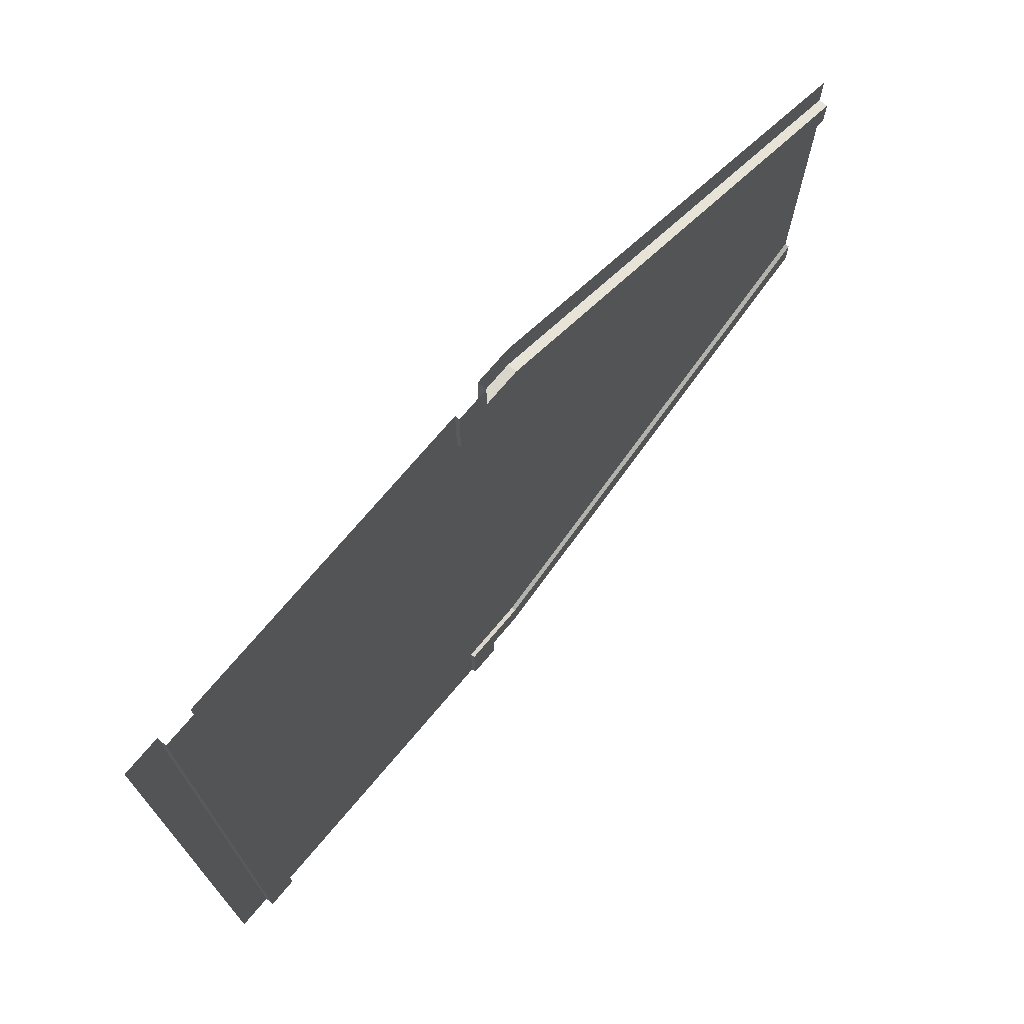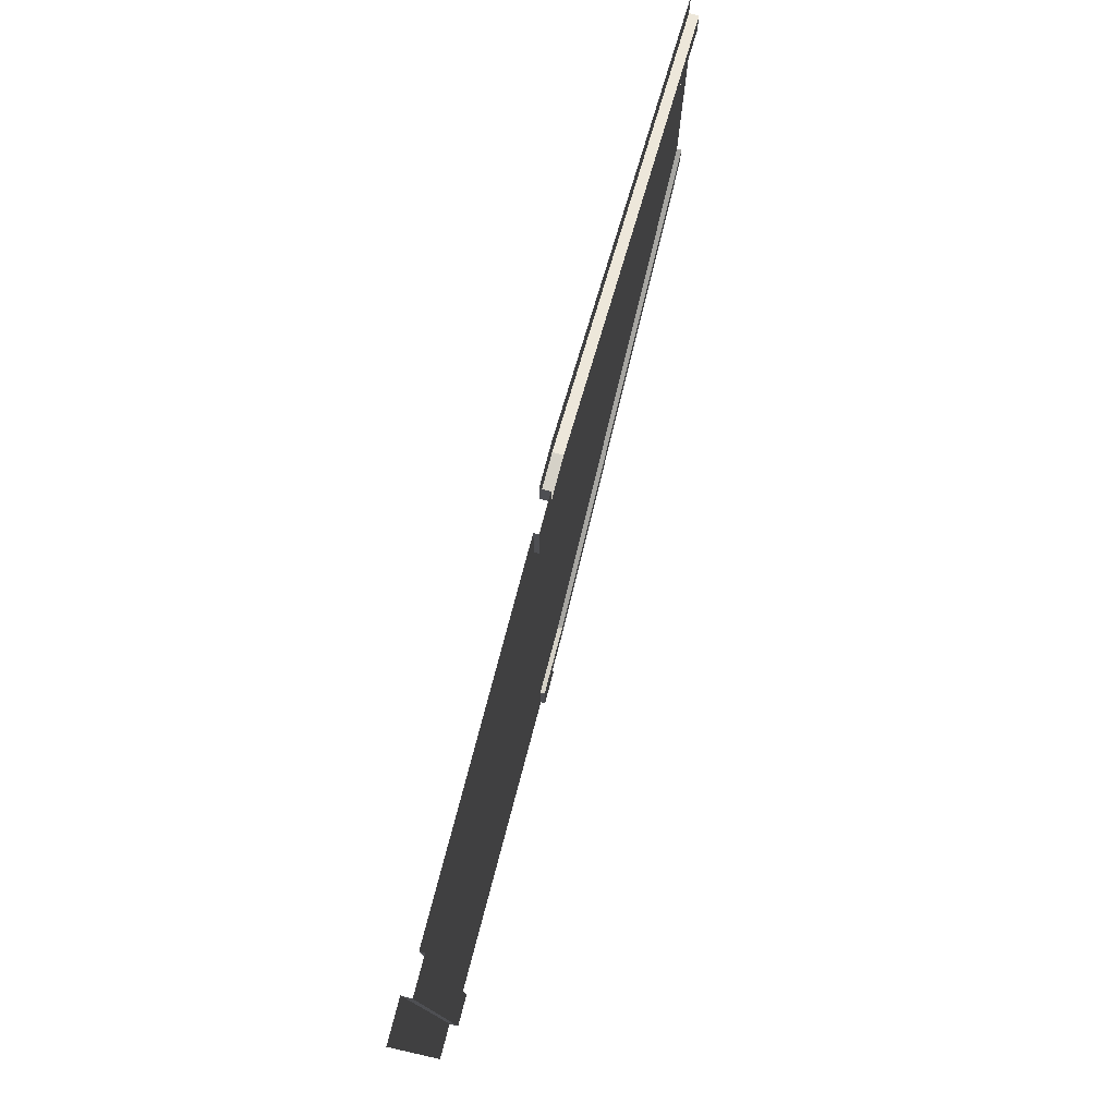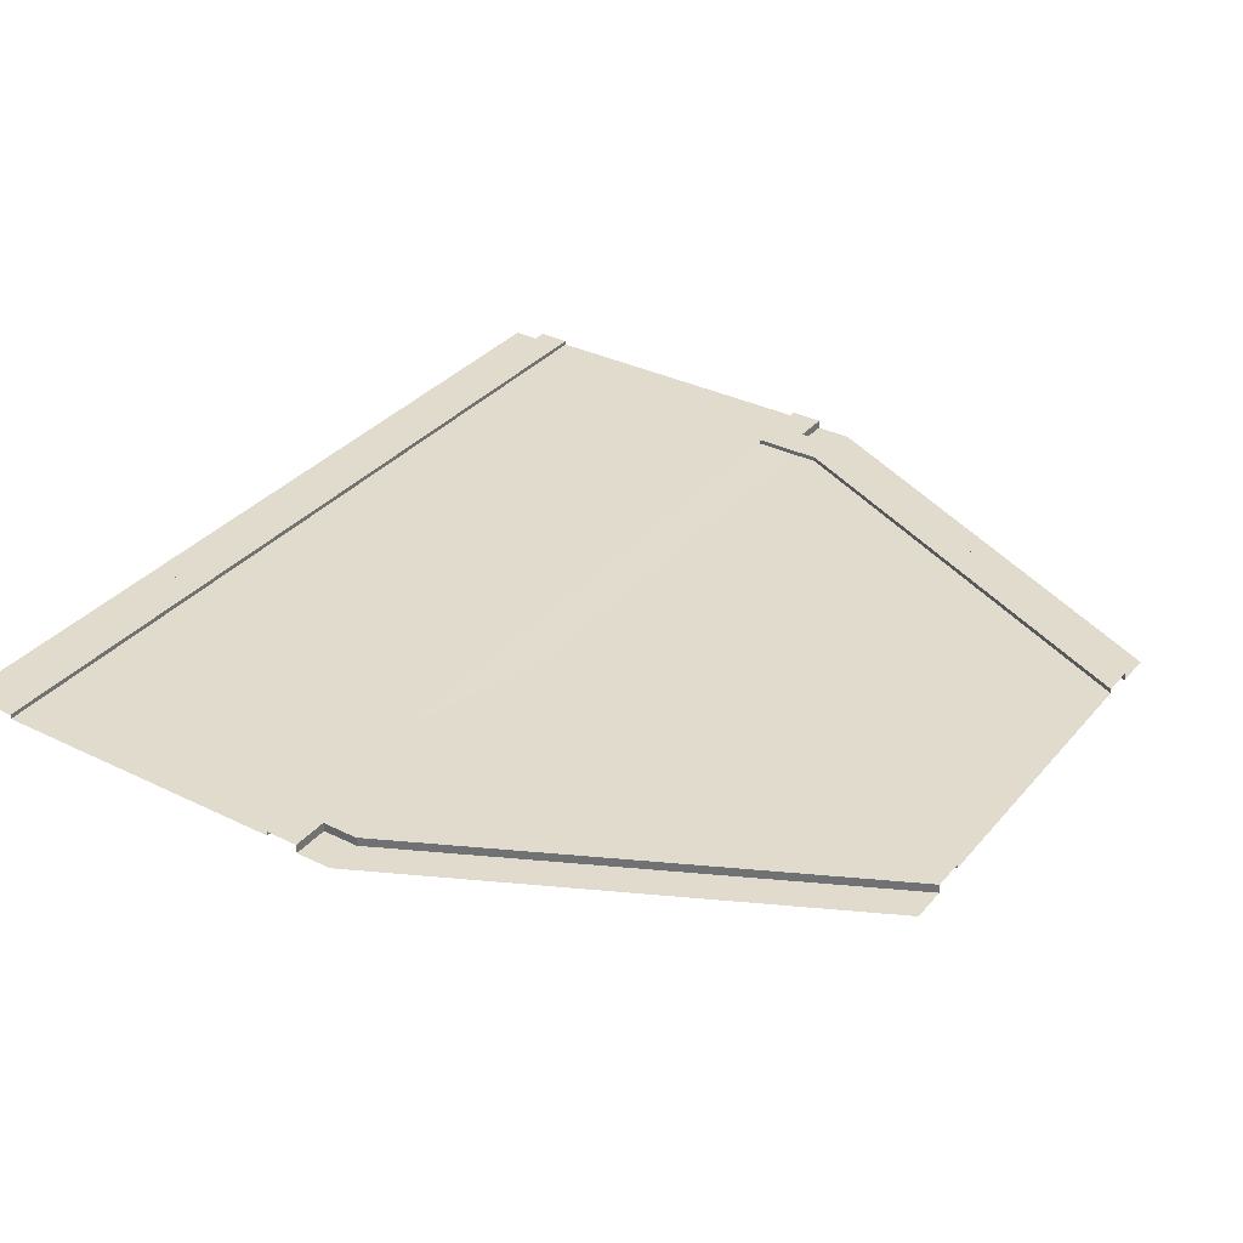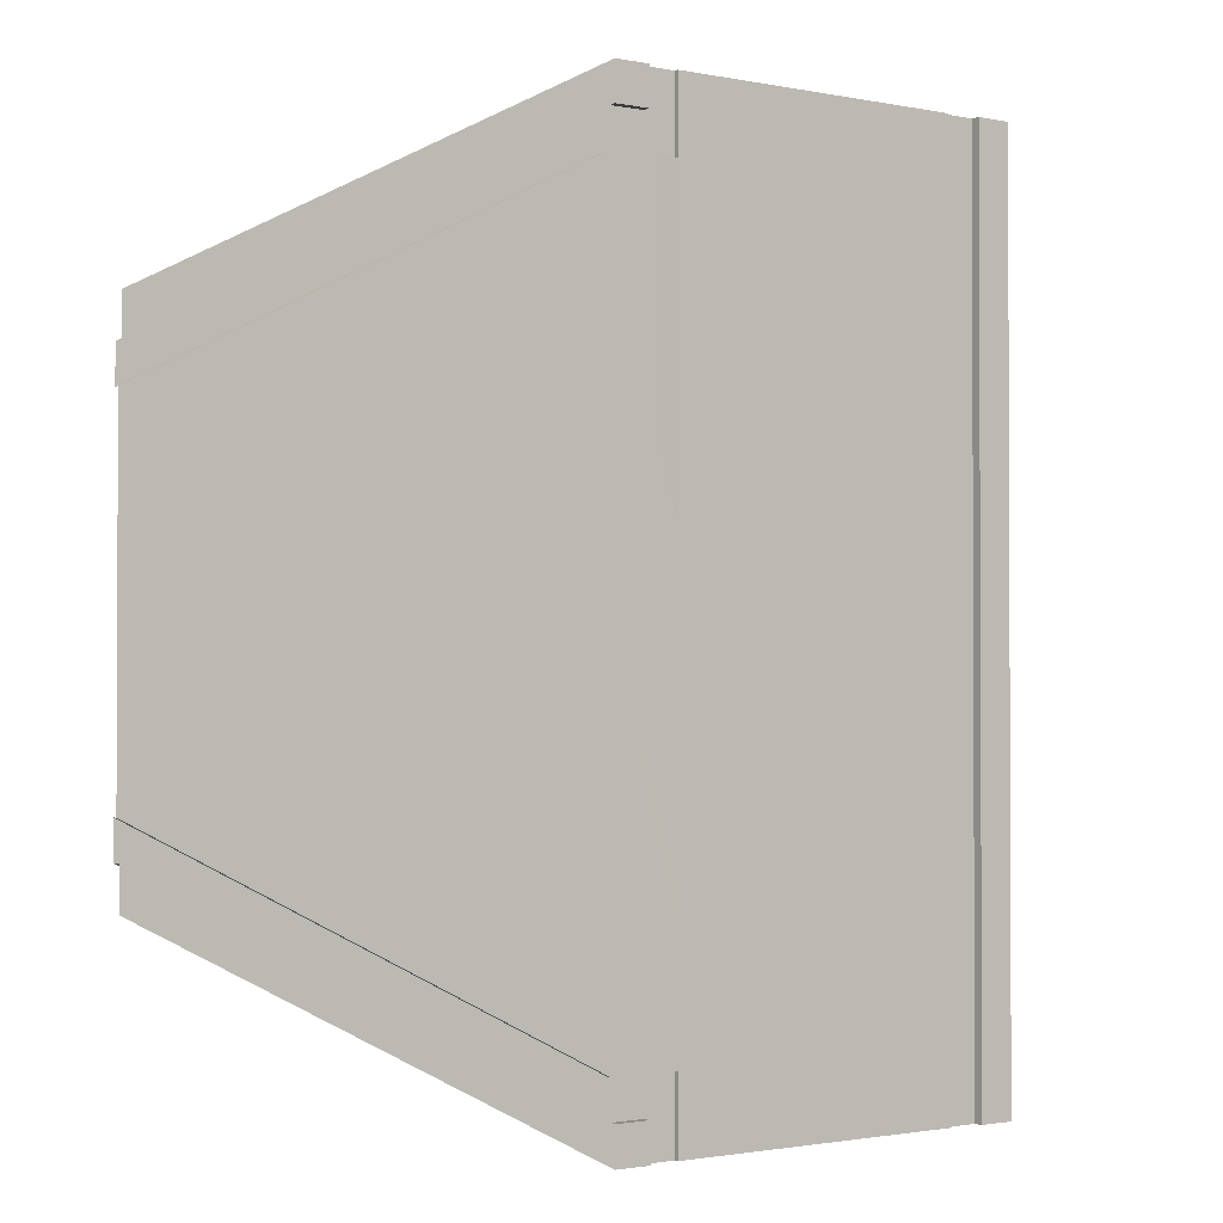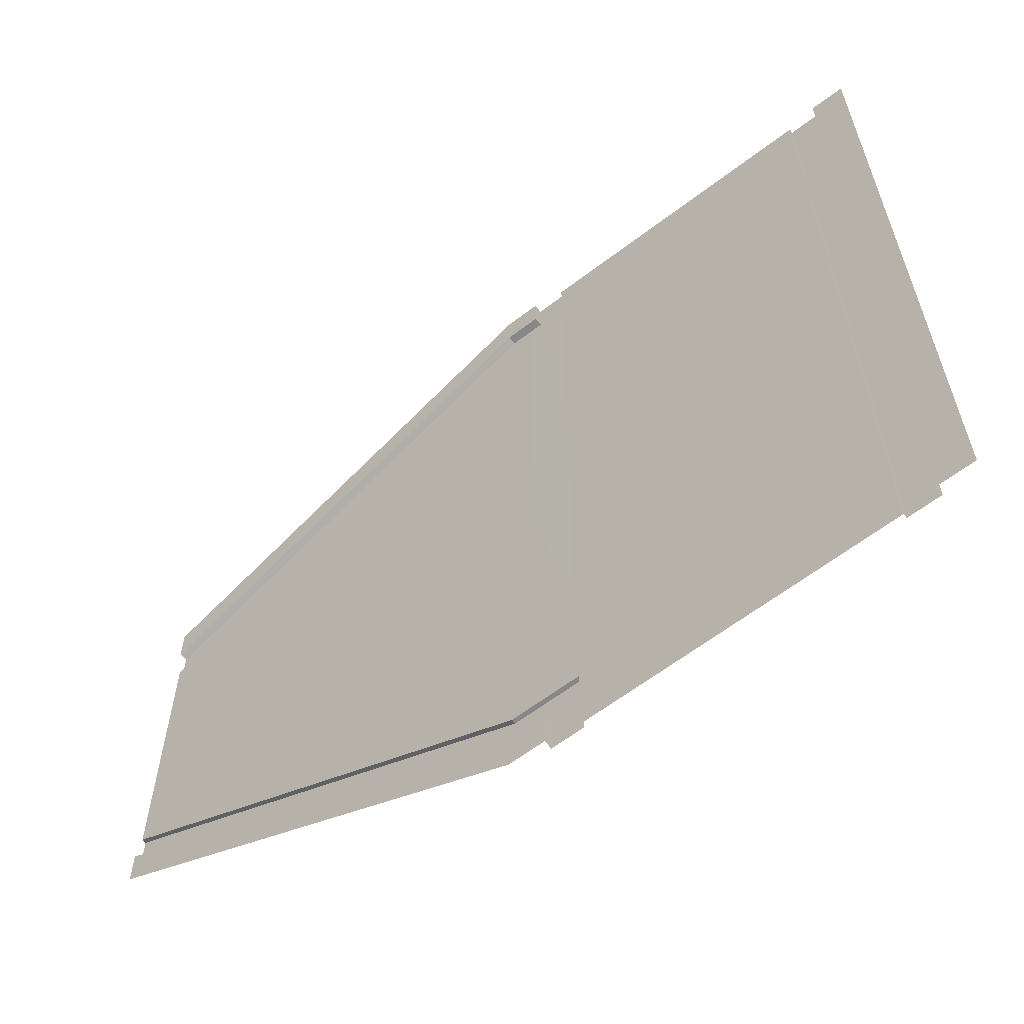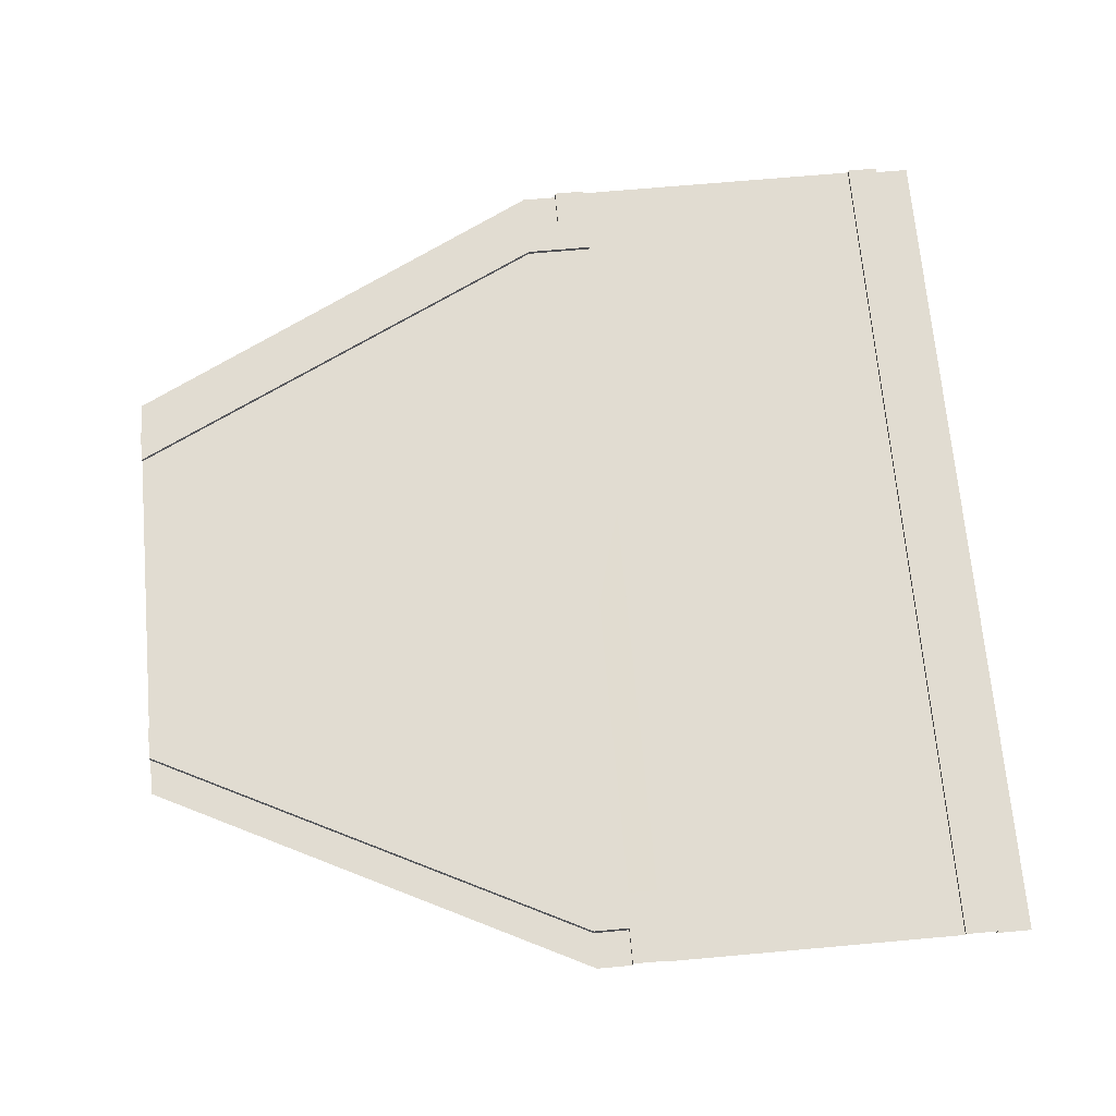
<metadata>
{"format":"obj","ext":"obj","renderer":"f3d","projection":"perspective","resolution":1024,"background":"white","views":[{"elev":73.6,"azim":130.3,"up":"+Z"},{"elev":79.2,"azim":104.9,"up":"+Z"},{"elev":33.8,"azim":-146.2,"up":"+Y"},{"elev":-1.5,"azim":-37.8,"up":"+Z"},{"elev":-62.5,"azim":37.7,"up":"+Z"},{"elev":69.2,"azim":-5.1,"up":"+Y"}]}
</metadata>
<code>
o roadSide
v 0 -0 2
v 0 0 0
v -0.08165 0 0
v -0.08165 -0 2
v -0.9183 -0 2
v -0.9183 -0 1.918
v -1 -0 1.918
v -1 -0 2
v -2 -0 1.418
v -2 -0 1.5
v -0.9183 -0 0.08165
v -0.9183 0 0
v -1 0 0
v -1 -0 0.08165
v -2 -0 0.5
v -2 -0 0.5817
v -0.08165 0.02 2
v -0.08165 0.02 0
v -0.1549 0.02 0
v -0.1549 0.02 2
v -0.1549 0.01 0
v -0.1549 0.01 2
v -0.9183 0.02 1.918
v -0.8451 0.02 2
v -0.8451 0.02 1.837
v -1 0.02 1.837
v -1 0.02 1.918
v -2 0.02 1.345
v -2 0.02 1.418
v -0.9183 0.02 2
v -0.8451 0.01 1.837
v -0.8451 0.01 2
v -1 0.01 1.837
v -2 0.01 1.345
v -0.9183 0.02 0
v -0.9183 0.02 0.08165
v -1 0.02 0.08165
v -2 0.02 0.5817
v -0.8451 0.02 0.1633
v -0.8451 0.02 0
v -1 0.02 0.1633
v -2 0.02 0.6549
v -2 0.01 0.6549
v -1 0.01 0.1633
v -0.8451 0.01 0.1633
v -0.8451 0.01 0
f 1 2 3
f 3 4 1
f 5 6 7
f 7 8 5
f 7 9 8
f 9 10 8
f 13 14 11
f 11 12 13
f 13 15 14
f 15 16 14
f 17 18 19
f 19 20 17
f 19 21 22
f 22 20 19
f 3 18 17
f 17 4 3
f 23 24 25
f 25 26 23
f 26 28 27
f 28 29 27
f 23 27 7
f 23 6 5
f 31 25 24
f 24 32 31
f 31 33 26
f 33 34 28
f 9 7 27
f 27 29 9
f 35 12 11
f 36 11 14
f 14 16 38
f 35 36 39
f 36 37 41
f 38 42 41
f 42 43 44
f 44 41 42
f 26 27 23
f 24 23 30
f 7 6 23
f 5 30 23
f 26 25 31
f 28 26 33
f 11 36 35
f 14 37 36
f 38 37 14
f 39 40 35
f 36 41 39
f 37 38 41
f 44 45 39
f 39 41 44
f 46 40 39
f 39 45 46
f 31 45 44
f 44 33 31
f 44 43 33
f 43 34 33
f 45 31 32
f 22 21 46
f 46 45 32
f 46 32 22

</code>
